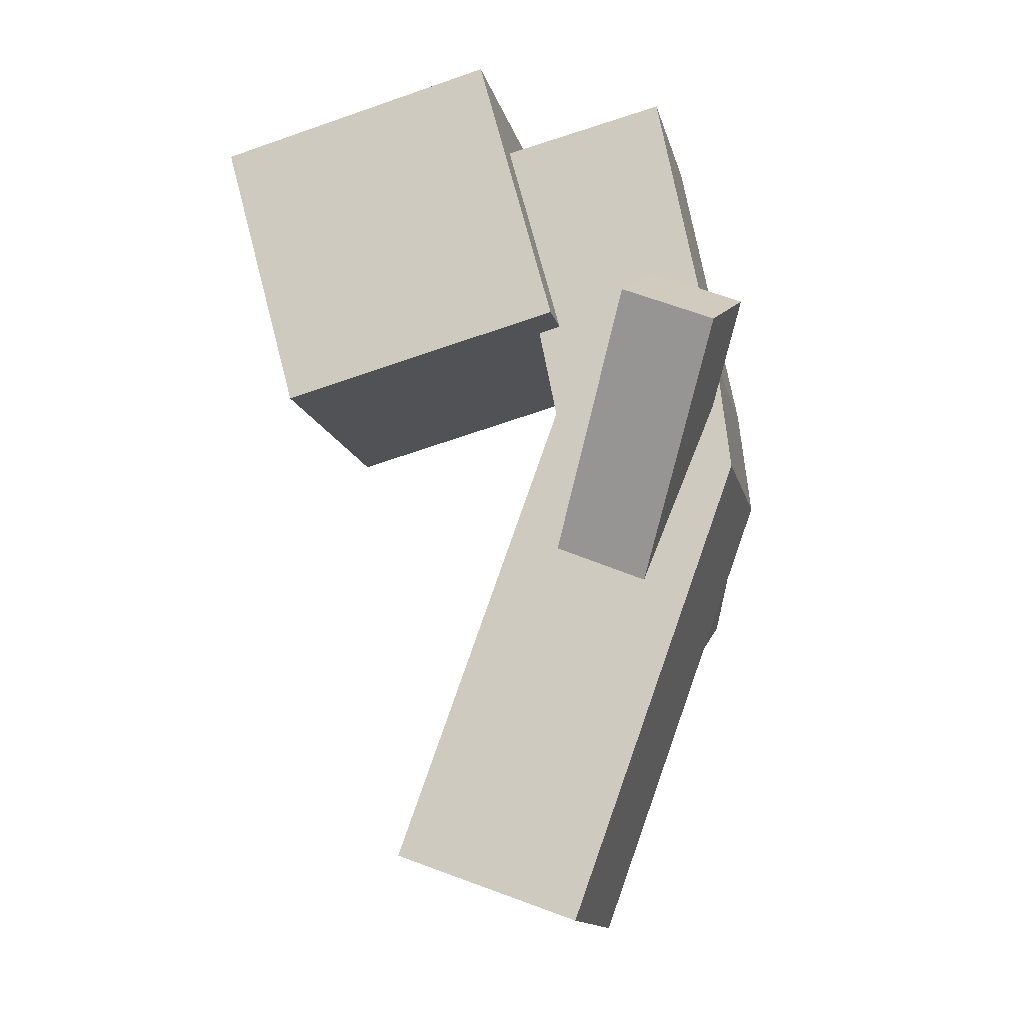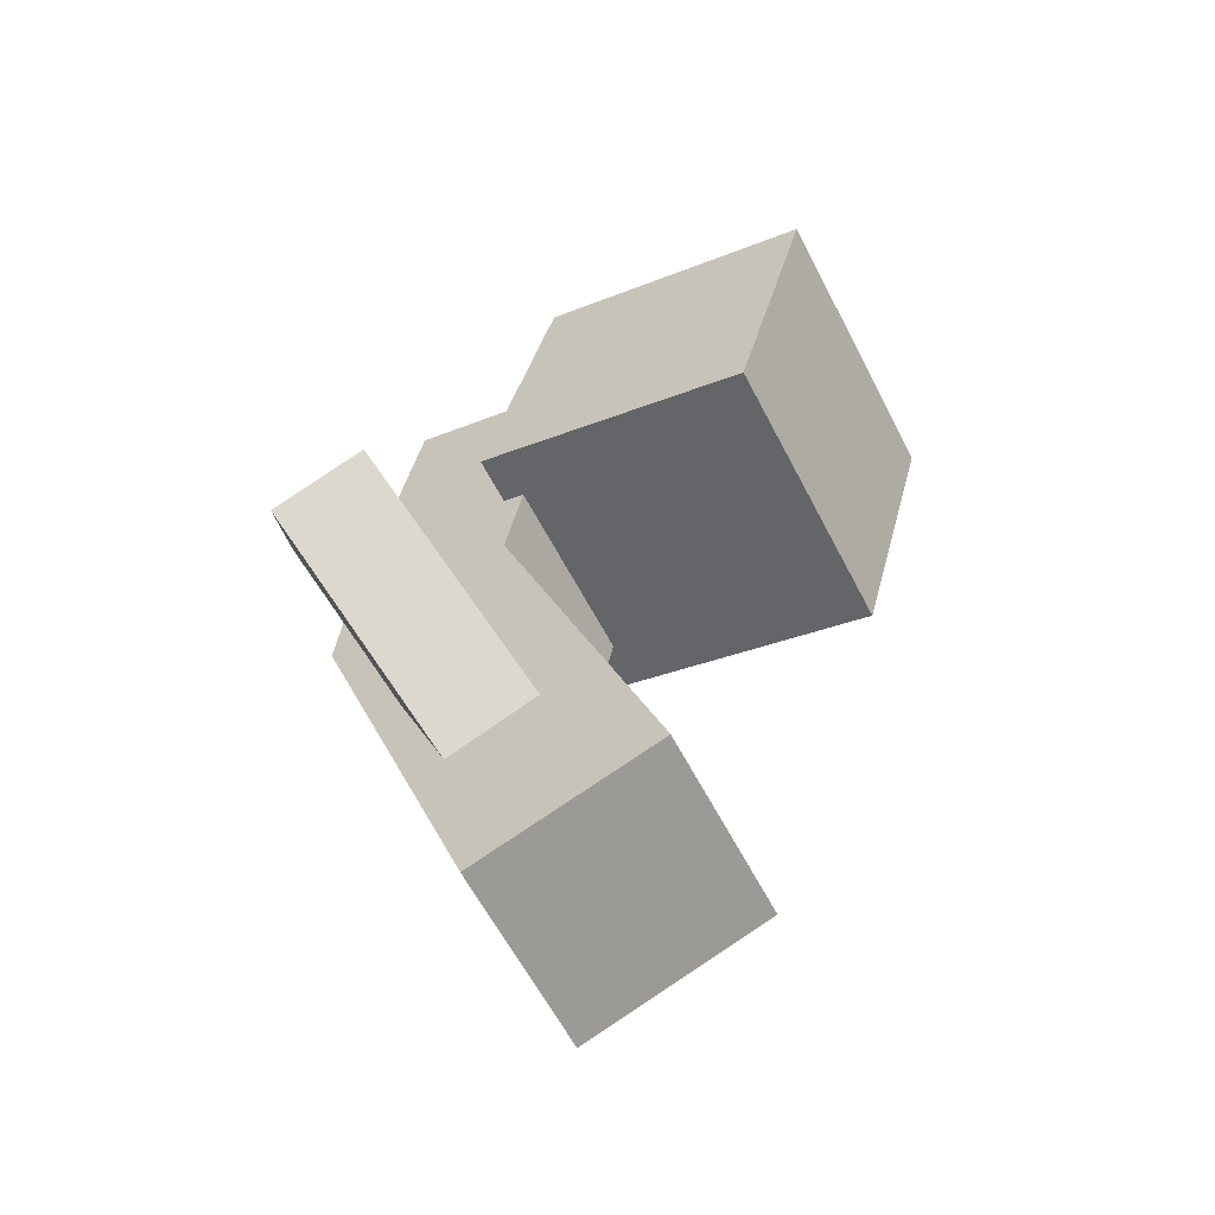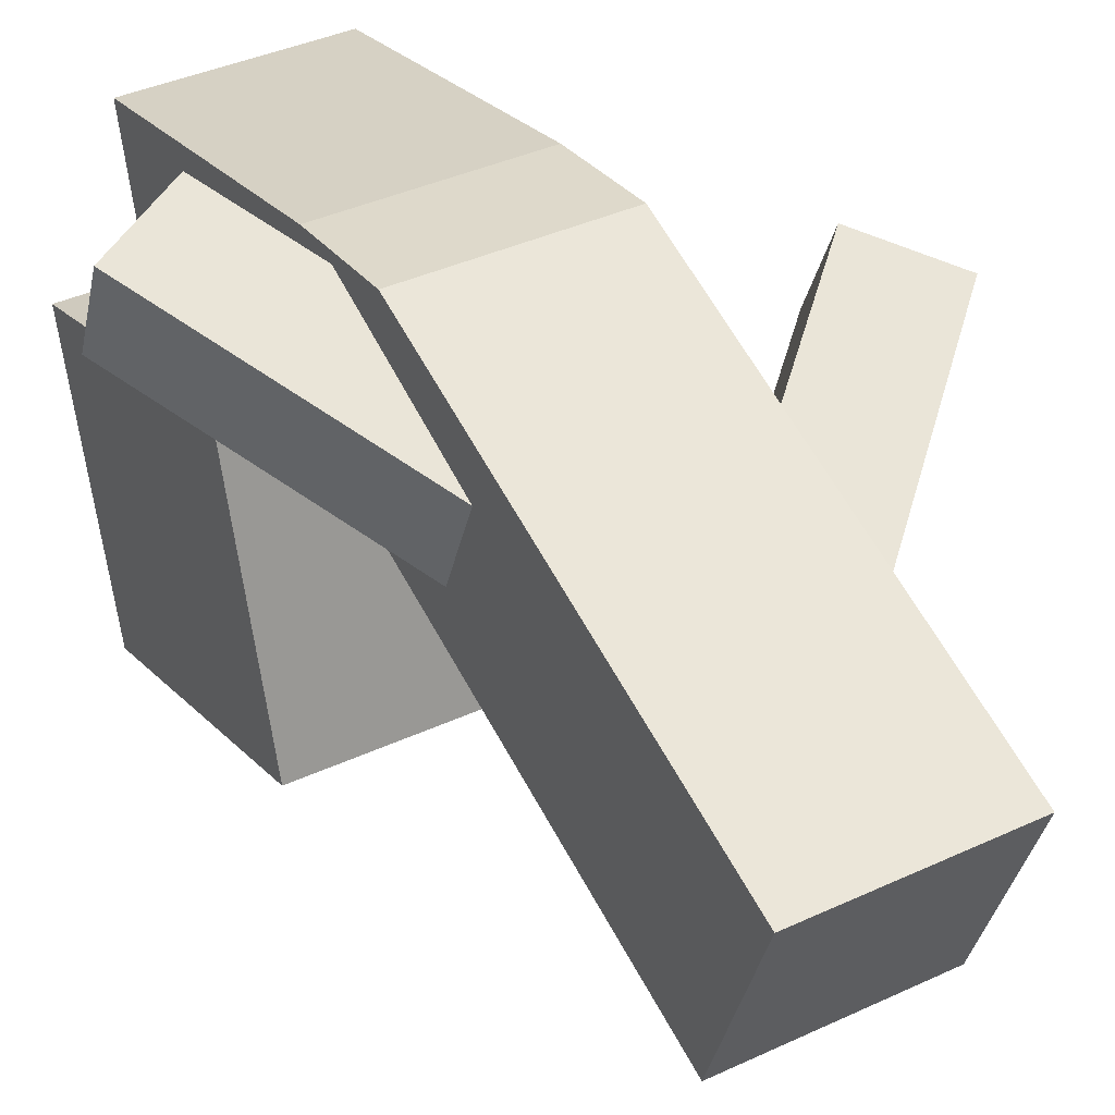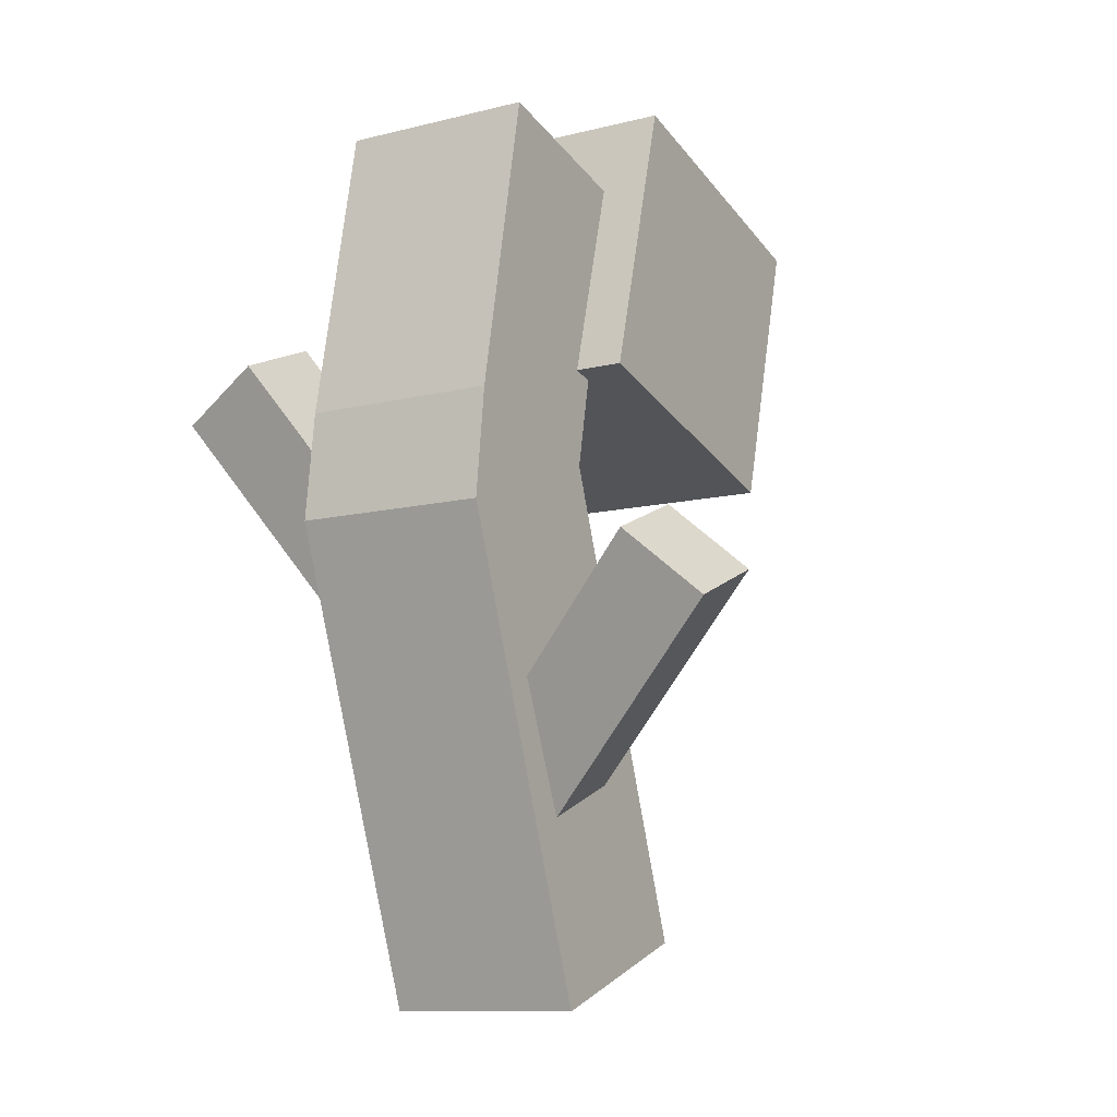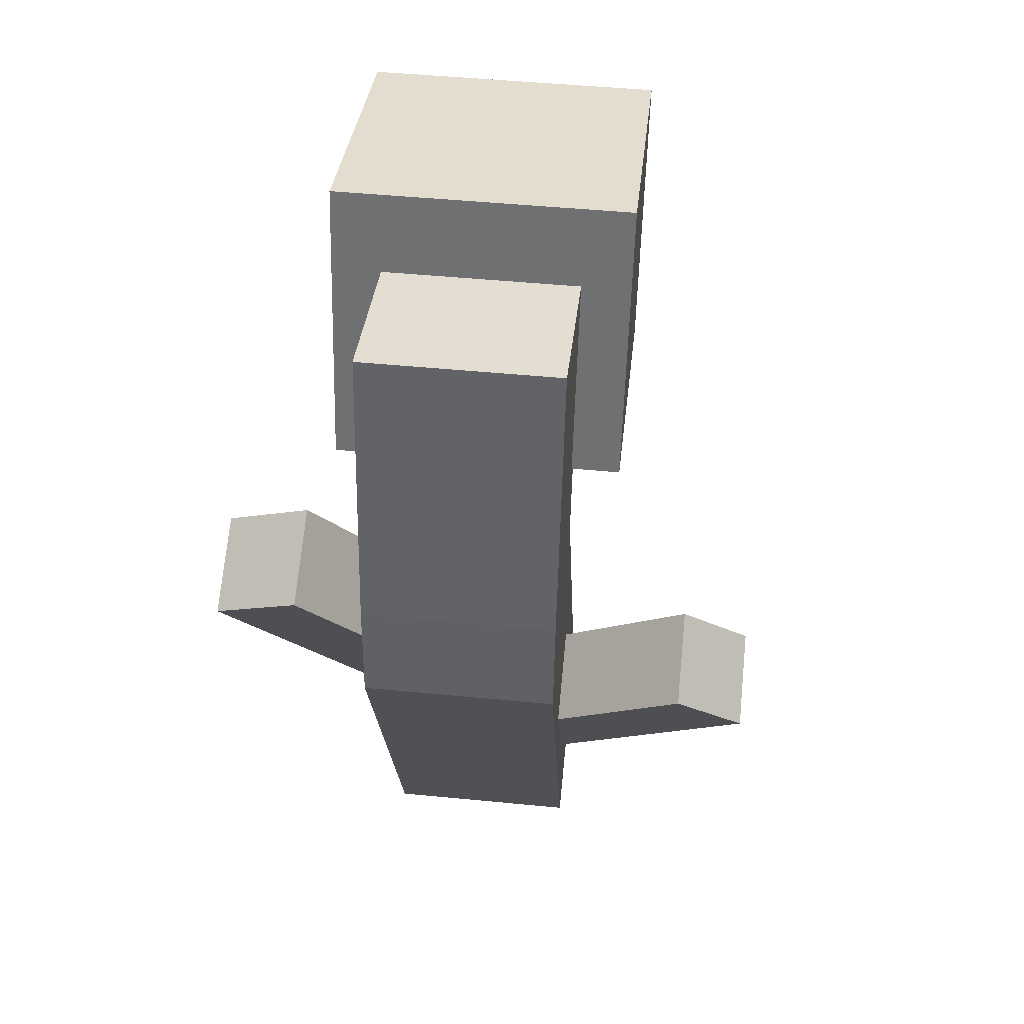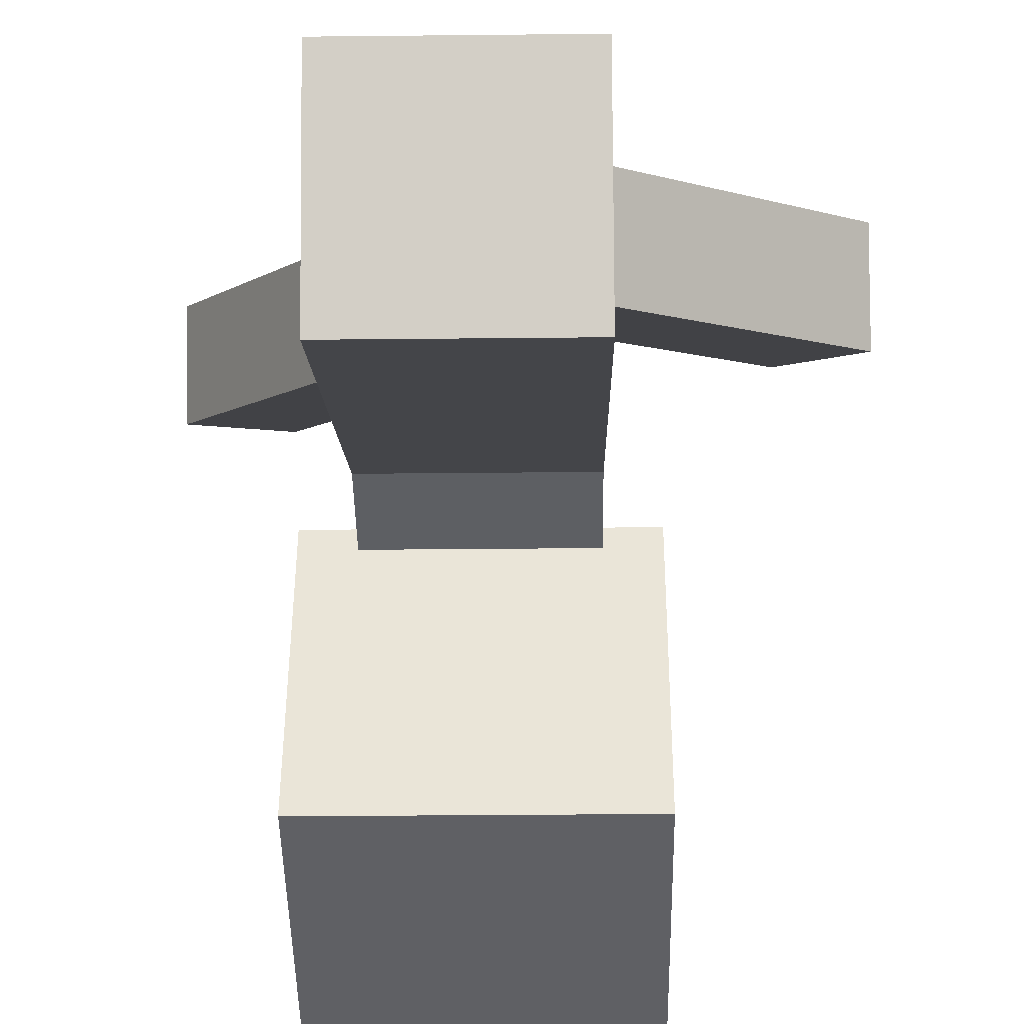
<metadata>
{"format":"obj","ext":"obj","renderer":"f3d","projection":"perspective","resolution":1024,"background":"white","views":[{"elev":-13.6,"azim":-77.6,"up":"+Y"},{"elev":-60.6,"azim":117.2,"up":"+Y"},{"elev":38.5,"azim":-30.5,"up":"+Z"},{"elev":-11.0,"azim":31.3,"up":"+Y"},{"elev":49.5,"azim":6.1,"up":"+Y"},{"elev":-29.1,"azim":0.9,"up":"+Z"}]}
</metadata>
<code>
o cube
v 0.07244 0.1226 0.2862
v 0.09454 0.1022 0.2778
v 0.006152 0.06132 0.2609
v 0.02825 0.04091 0.2524
v 0.07244 0.1106 0.3151
v 0.09454 0.0902 0.3067
v 0.006152 0.04937 0.2897
v 0.02825 0.02895 0.2813
f 3 1 2 4
f 6 5 7 8
f 2 1 5 6
f 7 3 4 8
f 5 1 3 7
f 4 2 6 8
o cube
v -0.07676 0.1692 0.2991
v -0.04969 0.1836 0.305
v -0.02207 0.08164 0.2628
v 0.004995 0.09608 0.2688
v -0.07676 0.1572 0.3279
v -0.04969 0.1716 0.3339
v -0.02207 0.06969 0.2917
v 0.004995 0.08412 0.2977
f 11 9 10 12
f 14 13 15 16
f 10 9 13 14
f 15 11 12 16
f 13 9 11 15
f 12 10 14 16
o cube
v 0.03125 0.1215 0.3275
v 0.03125 0.1428 0.2687
v 0.03125 -0.02537 0.274
v 0.03125 -0.003995 0.2153
v -0.03125 0.1215 0.3275
v -0.03125 0.1428 0.2687
v -0.03125 -0.02537 0.274
v -0.03125 -0.003995 0.2153
v 0.03125 0.1562 0.3235
v -0.03125 0.1562 0.3235
v -0.03125 0.2516 0.3047
v 0.03125 0.2516 0.3047
v -0.03125 0.2383 0.2499
v 0.03125 0.2383 0.2499
f 18 17 19 20
f 23 21 22 24
f 20 19 23 24
f 19 17 21 23
f 22 18 20 24
f 25 26 21 17
f 29 27 28 30
f 21 26 22
f 18 25 17
f 27 29 22 26
f 28 27 26 25
f 30 28 25 18
f 29 30 18 22
o cube
v 0.04688 0.1738 0.27
v 0.04688 0.2644 0.2457
v 0.04688 0.1495 0.1794
v 0.04688 0.2401 0.1552
v -0.04688 0.1738 0.27
v -0.04688 0.2644 0.2457
v -0.04688 0.1495 0.1794
v -0.04688 0.2401 0.1552
f 32 31 33 34
f 37 35 36 38
f 35 31 32 36
f 34 33 37 38
f 33 31 35 37
f 36 32 34 38

</code>
